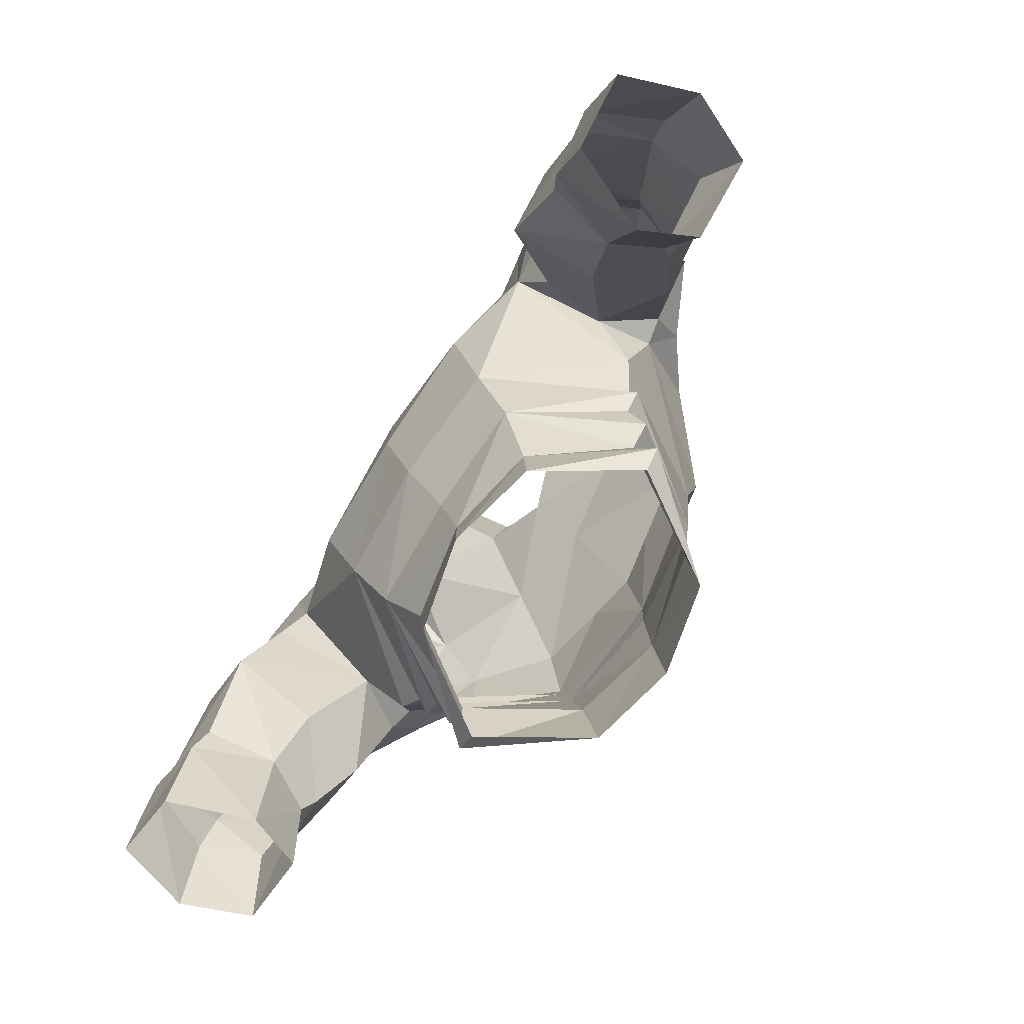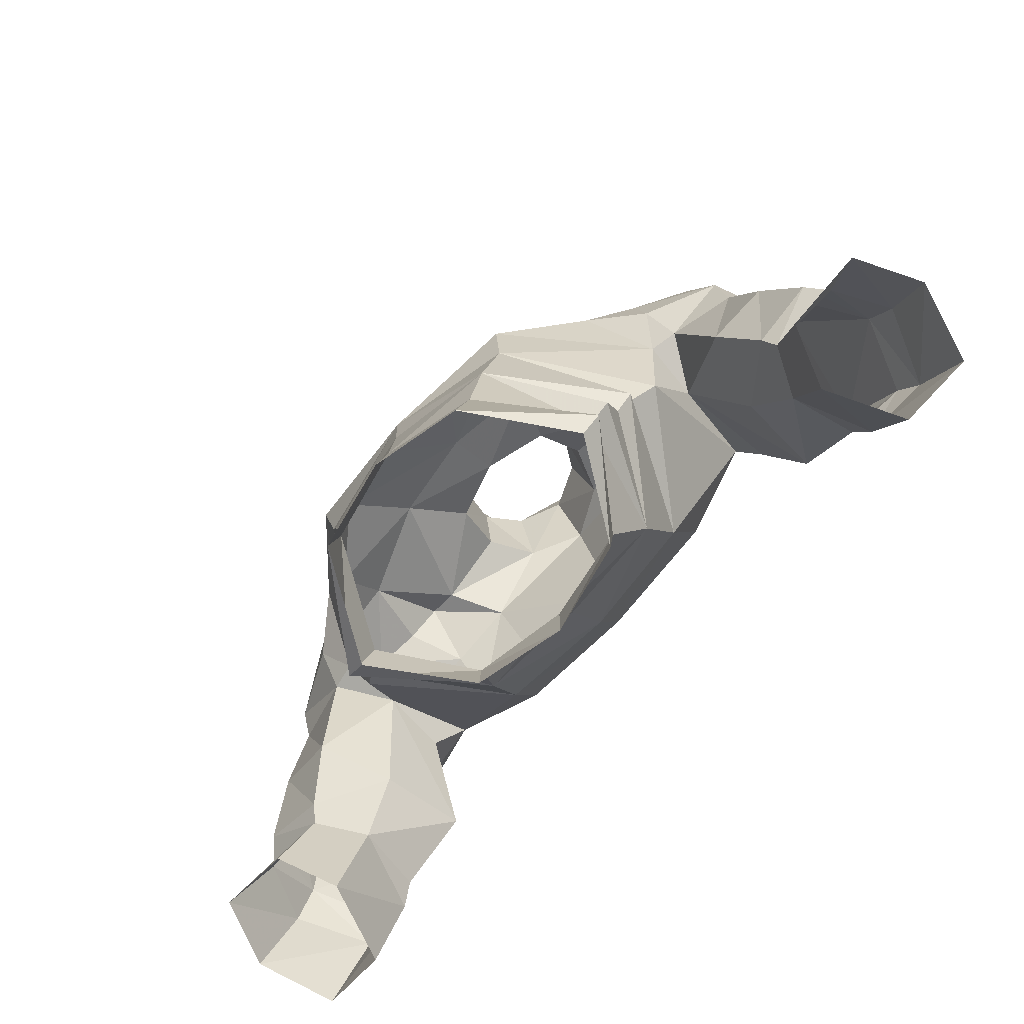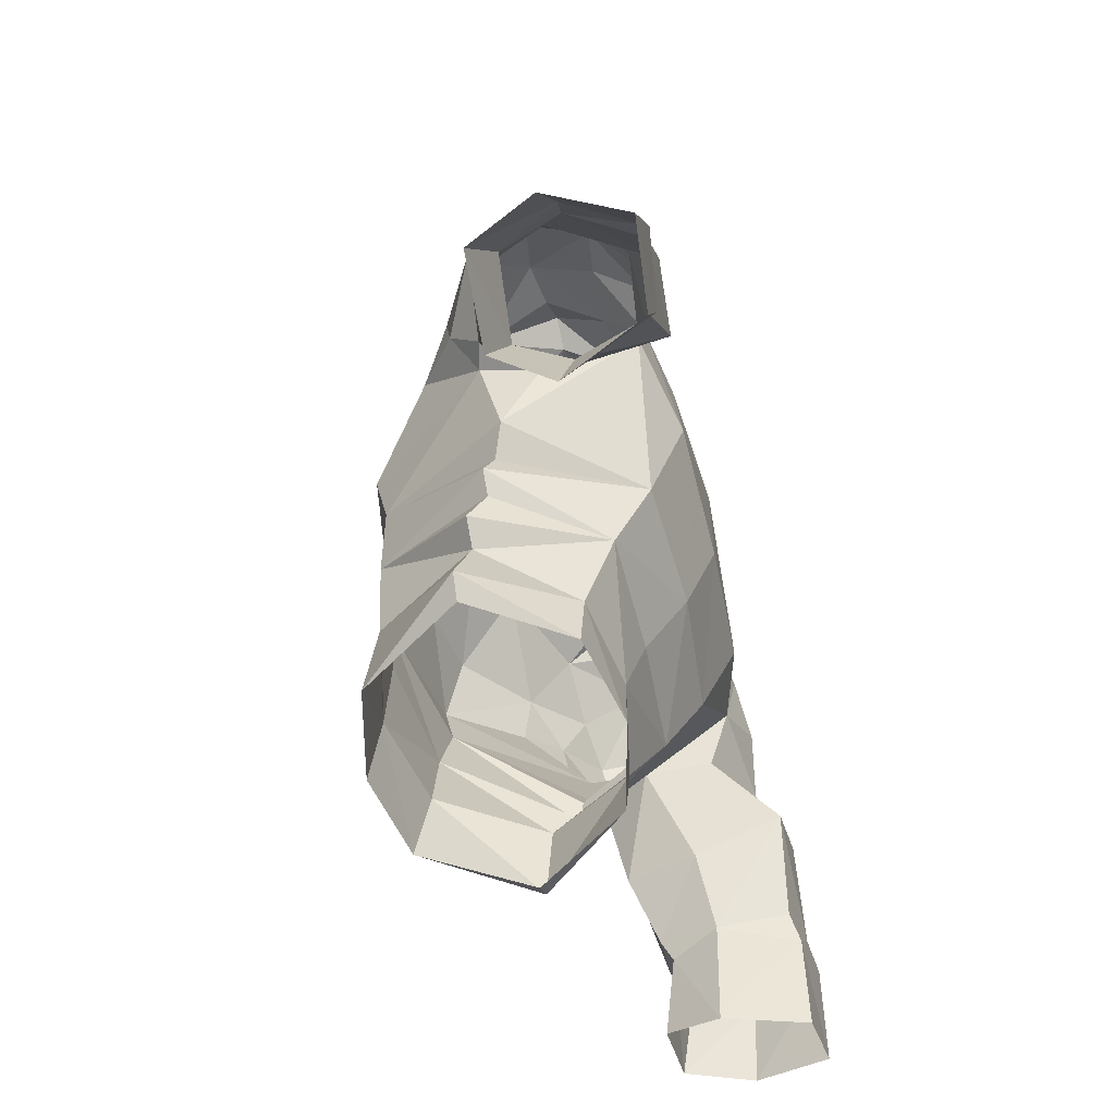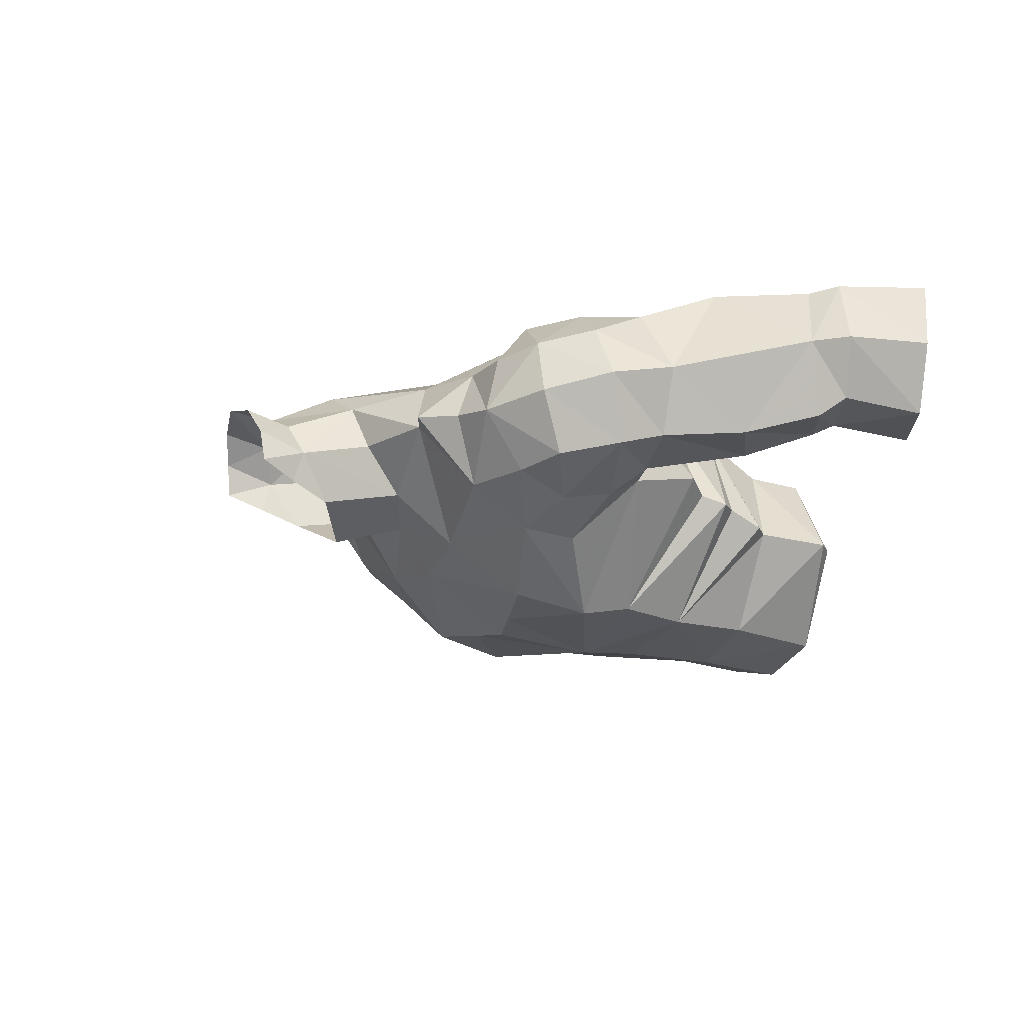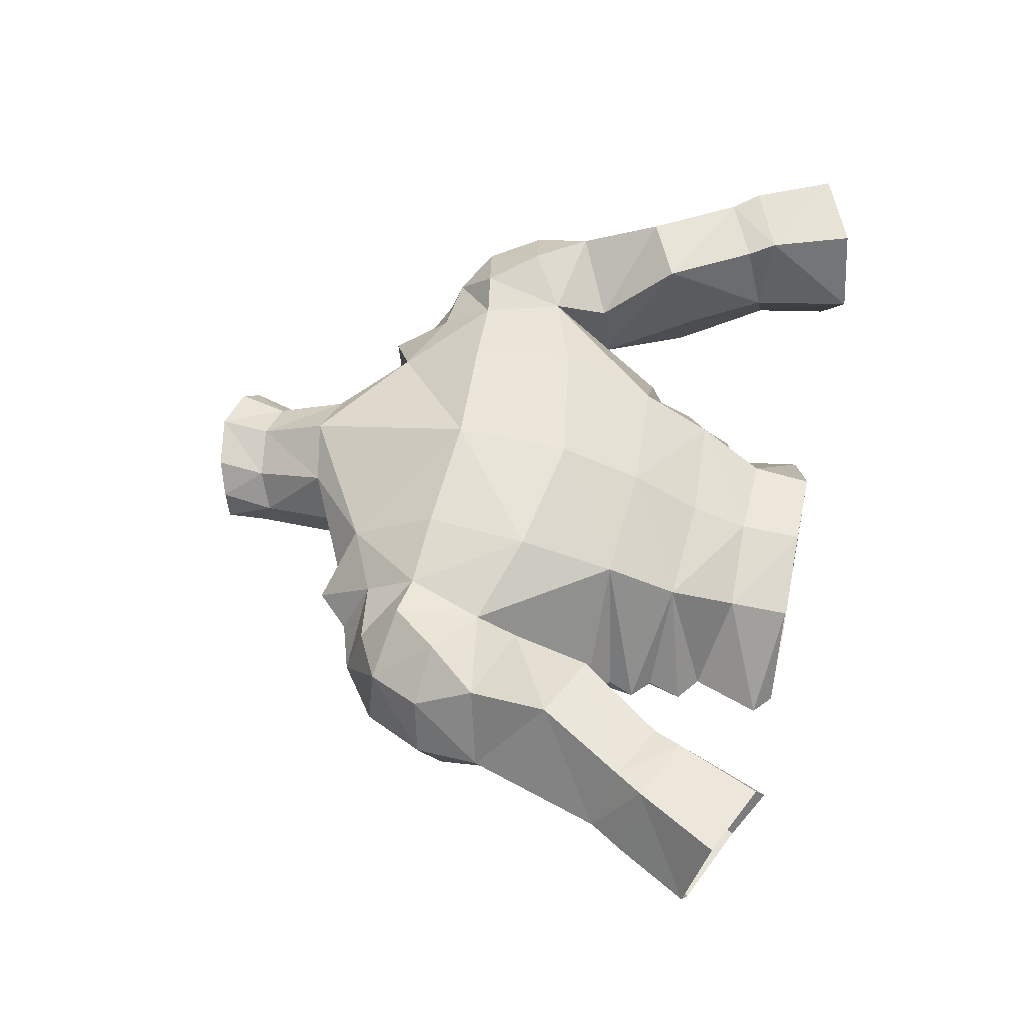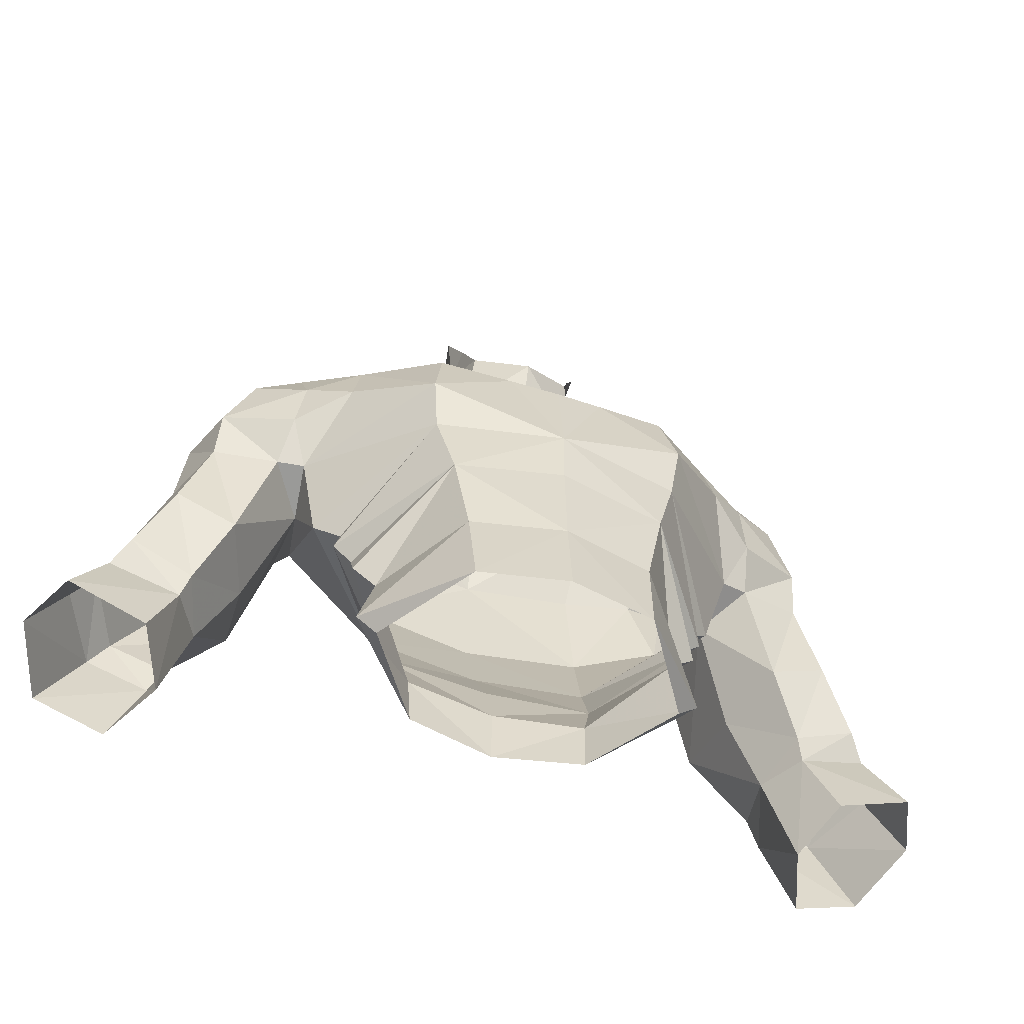
<metadata>
{"format":"obj","ext":"obj","renderer":"f3d","projection":"perspective","resolution":1024,"background":"white","views":[{"elev":-79.9,"azim":-122.6,"up":"+Z"},{"elev":-78.0,"azim":46.9,"up":"+Z"},{"elev":-62.3,"azim":103.2,"up":"+Z"},{"elev":-15.4,"azim":68.0,"up":"+Y"},{"elev":58.6,"azim":102.3,"up":"+Y"},{"elev":-55.2,"azim":-18.9,"up":"+Z"}]}
</metadata>
<code>
g taoist_armour_male_33500
v -9.065 0.6384 67.41
v -4.91 -3.835 65.99
v -5.169 -4.267 68.18
v -7.924 -1.803 69.9
v -3.646 -1.361 73.71
v -0.06427 -1.89 73.33
v -0.06428 0.04908 74.75
v -2.474 0.8625 75.7
v -5.702 2.956 75.89
v -7.389 0.1805 74.06
v -4.194 -4.045 63.22
v -0.06428 -4.72 63.54
v -0.06428 -4.83 65.94
v -2.083 4.601 77.7
v -4.666 5.015 75.26
v -5.702 2.956 75.89
v -0.06431 7.405 71.66
v -4.85 7.201 67.92
v -4.474 6.986 71.95
v -7.555 -1.475 71.9
v -4.758 -3.6 71.04
v -4.59 5.816 64.24
v -8.247 6.309 69.08
v -4.306 4.388 61.51
v -6.86 -0.1638 60.51
v -6.79 0.5239 61.8
v -0.06428 4.546 61.27
v -0.06428 3.779 59.06
v -3.596 3.137 58.95
v -7.233 6.457 72.08
v -7.21 4.954 74.08
v -0.06426 -4.339 69.94
v -1.966 -4.046 70.39
v -0.06428 3.75 56.66
v -3.495 2.963 56.64
v -0.06428 -4.834 59.75
v -3.56 -4.011 59.87
v -5.928 -0.1638 59.79
v -2.572 0.9811 80.38
v -2.684 2.221 79.98
v -2.184 0.3016 78.83
v -3.065 1.637 81.78
v -1.788 3.591 80.46
v -2.822 2.922 81.92
v -1.903 4.066 82.26
v -0.0643 4.565 82.57
v -0.0643 4.366 80.66
v -8.105 2.831 75.05
v -6.886 2.965 76.35
v -6.886 2.965 76.35
v -8.105 2.831 75.05
v -0.0643 5.648 78.06
v -8.832 6.707 72.34
v -7.233 6.457 72.08
v -8.247 6.309 69.08
v -9.858 2.608 74.48
v -9.718 0.308 72.92
v -7.389 0.1805 74.06
v -8.105 2.831 75.05
v -7.21 4.954 74.08
v -9.4 4.945 73.81
v -8.263 1.286 64.39
v -8.778 2.841 66.88
v -7.555 -1.475 71.9
v -9.572 -0.5958 71.02
v -2.928 2.754 77.21
v -0.06431 7.342 67.13
v -2.083 4.601 77.7
v -0.0643 5.648 78.06
v -6.624 -0.5522 57.17
v -3.389 -4.441 56.33
v -0.06428 -5.171 56.27
v -13.65 4.053 67.97
v -13.38 3.605 70.48
v -12.33 5.678 70.78
v -12.6 1.509 67.97
v -12.55 1.003 69.8
v -12.06 2.978 72.9
v -11.48 0.6064 71.99
v -11.28 5.194 72.83
v -10.1 0.861 67.53
v -9.852 -0.3163 69.05
v -10.33 7.001 70.47
v -11.87 6.726 68.52
v -2.928 2.754 77.21
v -7.536 0.5239 62.49
v -7.924 -1.803 69.9
v -0.06428 -0.8352 77.66
v -11.65 4.674 60.24
v -12.23 7.332 61.03
v -10.09 7.684 64.24
v -10.27 4.3 63.05
v -15.44 3.048 61.19
v -14.84 2.38 62.09
v -15.7 5.164 62.8
v -12.65 2.839 60.12
v -12.38 2.445 60.93
v -12.75 7.604 59.97
v -15.21 7.934 61.12
v -14.49 7.712 62.14
v -13.61 1.705 64.81
v -11.65 4.674 60.24
v -11.24 1.537 63.57
v -10.27 4.3 63.05
v -8.778 2.841 66.88
v -16.72 2.316 58.61
v -16.52 5.251 61.51
v -17.87 4.871 58.84
v -13.66 2.252 57.26
v -12.66 4.361 56.33
v -12.5 7.832 65.42
v -8.978 5.402 67.04
v -8.778 2.841 66.88
v -16.81 7.719 58.07
v -13.98 7.468 56.8
v -12.66 4.361 56.33
v -0.06428 6.155 63.95
v -9.065 0.6384 67.41
v -5.837 -0.5888 56.5
v -7.288 0.6756 63.44
v 8.936 0.6384 67.41
v 7.795 -1.803 69.9
v 5.041 -4.267 68.18
v 4.781 -3.835 65.99
v 3.518 -1.361 73.71
v 2.346 0.8625 75.7
v 5.574 2.956 75.89
v 7.26 0.1805 74.06
v 4.065 -4.045 63.22
v 1.954 4.602 77.7
v 5.574 2.956 75.89
v 4.538 5.015 75.26
v 4.345 6.986 71.95
v 4.721 7.201 67.92
v 7.427 -1.475 71.9
v 4.63 -3.6 71.04
v 8.118 6.309 69.08
v 4.461 5.816 64.24
v 4.178 4.388 61.51
v 6.662 0.5239 61.8
v 6.732 -0.1638 60.51
v 3.468 3.137 58.95
v 7.081 4.954 74.08
v 7.104 6.457 72.08
v 1.837 -4.046 70.39
v 3.366 2.963 56.64
v 3.432 -4.011 59.87
v 5.8 -0.1638 59.79
v 2.443 0.9811 80.38
v 2.056 0.3016 78.83
v 2.556 2.221 79.98
v 2.936 1.637 81.78
v 1.659 3.591 80.46
v 1.775 4.066 82.26
v 2.693 2.922 81.92
v 7.977 2.831 75.05
v 6.758 2.965 76.35
v 7.977 2.831 75.05
v 6.758 2.965 76.35
v 8.703 6.707 72.34
v 8.118 6.309 69.08
v 7.104 6.457 72.08
v 9.729 2.608 74.48
v 7.977 2.831 75.05
v 7.26 0.1805 74.06
v 9.589 0.308 72.92
v 9.271 4.945 73.81
v 7.081 4.954 74.08
v 8.65 2.841 66.88
v 8.135 1.286 64.39
v 7.427 -1.475 71.9
v 9.444 -0.5957 71.02
v 2.8 2.754 77.21
v 1.954 4.602 77.7
v 6.495 -0.5522 57.17
v 3.261 -4.441 56.37
v 13.52 4.053 67.97
v 12.2 5.678 70.78
v 13.25 3.605 70.48
v 12.43 1.003 69.8
v 12.47 1.509 67.97
v 11.93 2.978 72.9
v 11.36 0.6064 71.99
v 11.15 5.194 72.83
v 9.724 -0.3163 69.05
v 9.974 0.861 67.53
v 10.21 7.001 70.47
v 11.74 6.726 68.52
v 2.8 2.754 77.21
v 7.407 0.5239 62.49
v 7.795 -1.803 69.9
v 11.53 4.674 60.24
v 10.14 4.3 63.05
v 9.959 7.684 64.24
v 12.1 7.332 61.03
v 15.31 3.048 61.19
v 15.57 5.164 62.8
v 14.71 2.38 62.09
v 12.52 2.839 60.12
v 12.25 2.445 60.93
v 12.63 7.604 59.97
v 14.36 7.713 62.14
v 15.08 7.934 61.12
v 13.48 1.705 64.81
v 11.53 4.674 60.24
v 11.12 1.537 63.57
v 8.65 2.841 66.88
v 10.14 4.3 63.05
v 16.59 2.316 58.61
v 17.75 4.871 58.84
v 16.39 5.251 61.51
v 12.53 4.361 56.33
v 13.53 2.252 57.26
v 12.37 7.832 65.42
v 8.65 2.841 66.88
v 8.871 6.817 67.32
v 16.68 7.719 58.07
v 13.85 7.468 56.8
v 12.53 4.361 56.33
v 8.936 0.6384 67.41
v 5.709 -0.5888 56.5
v 7.159 0.8635 63.49
f 1 2 3
f 3 4 1
f 5 6 7
f 7 8 5
f 9 10 5
f 5 8 9
f 11 12 13
f 13 2 11
f 14 15 16
f 17 18 19
f 2 13 3
f 20 3 21
f 18 22 23
f 24 25 26
f 24 27 28
f 28 29 24
f 15 30 31
f 13 32 33
f 34 35 29
f 29 28 34
f 36 12 11
f 11 37 36
f 11 38 37
f 21 3 33
f 39 40 41
f 40 39 42
f 43 40 44
f 44 45 43
f 40 42 44
f 43 45 46
f 46 47 43
f 48 49 31
f 10 50 51
f 52 17 15
f 15 14 52
f 53 54 55
f 56 57 58
f 58 59 56
f 56 59 60
f 60 61 56
f 23 62 63
f 54 53 61
f 61 60 54
f 64 58 57
f 57 65 64
f 20 4 3
f 66 9 8
f 20 5 10
f 5 20 21
f 41 40 8
f 17 67 18
f 68 66 40
f 40 43 68
f 68 43 47
f 47 69 68
f 5 21 6
f 38 70 37
f 36 37 71
f 71 72 36
f 73 74 75
f 74 73 76
f 76 77 74
f 78 74 77
f 77 79 78
f 80 75 74
f 74 78 80
f 77 76 81
f 81 82 77
f 83 84 75
f 83 75 80
f 53 55 83
f 56 61 80
f 80 78 56
f 80 61 53
f 79 57 56
f 56 78 79
f 77 65 79
f 85 14 16
f 26 11 86
f 87 65 82
f 65 57 79
f 64 65 87
f 88 41 8
f 8 7 88
f 15 17 19
f 30 18 23
f 40 66 8
f 89 90 91
f 91 92 89
f 93 94 95
f 96 97 94
f 89 98 90
f 98 99 100
f 100 90 98
f 95 100 99
f 101 76 73
f 97 96 102
f 103 104 105
f 105 81 103
f 106 107 108
f 96 109 110
f 110 102 96
f 106 109 96
f 96 93 106
f 84 111 73
f 104 103 97
f 97 102 104
f 91 112 113
f 113 92 91
f 107 99 108
f 114 99 98
f 98 115 114
f 99 114 108
f 98 116 115
f 112 91 111
f 111 84 112
f 111 91 100
f 93 96 94
f 97 103 101
f 101 94 97
f 93 95 107
f 107 95 99
f 98 89 116
f 93 107 106
f 22 18 67
f 67 117 22
f 24 22 117
f 117 27 24
f 23 22 62
f 24 86 22
f 83 55 84
f 80 53 83
f 113 112 55
f 112 84 55
f 73 75 84
f 100 91 90
f 62 2 1
f 62 1 63
f 6 33 32
f 81 105 118
f 103 81 76
f 76 101 103
f 82 81 118
f 118 87 82
f 82 65 77
f 101 73 95
f 73 111 95
f 101 95 94
f 95 111 100
f 19 18 30
f 15 19 30
f 6 21 33
f 13 33 3
f 49 16 15
f 15 31 49
f 10 9 50
f 24 29 38
f 11 25 38
f 119 70 35
f 70 71 37
f 70 38 29
f 70 29 35
f 70 119 71
f 2 120 86
f 86 120 22
f 2 62 120
f 120 62 22
f 24 38 25
f 11 26 25
f 11 2 86
f 24 26 86
f 121 122 123
f 123 124 121
f 125 126 7
f 7 6 125
f 127 126 125
f 125 128 127
f 129 124 13
f 13 12 129
f 130 131 132
f 17 133 134
f 124 123 13
f 135 136 123
f 134 137 138
f 139 140 141
f 139 142 28
f 28 27 139
f 132 143 144
f 13 145 32
f 34 28 142
f 142 146 34
f 36 147 129
f 129 12 36
f 129 147 148
f 136 145 123
f 149 150 151
f 151 152 149
f 153 154 155
f 155 151 153
f 151 155 152
f 153 47 46
f 46 154 153
f 156 143 157
f 128 158 159
f 52 130 132
f 132 17 52
f 160 161 162
f 163 164 165
f 165 166 163
f 163 167 168
f 168 164 163
f 137 169 170
f 162 168 167
f 167 160 162
f 171 172 166
f 166 165 171
f 135 123 122
f 173 126 127
f 135 128 125
f 125 136 135
f 150 126 151
f 17 134 67
f 174 153 151
f 151 173 174
f 174 69 47
f 47 153 174
f 125 6 136
f 148 147 175
f 36 72 176
f 176 147 36
f 177 178 179
f 179 180 181
f 181 177 179
f 182 183 180
f 180 179 182
f 184 182 179
f 179 178 184
f 180 185 186
f 186 181 180
f 187 178 188
f 187 184 178
f 160 187 161
f 163 182 184
f 184 167 163
f 184 160 167
f 183 182 163
f 163 166 183
f 180 183 172
f 189 131 130
f 140 190 129
f 191 185 172
f 172 183 166
f 171 191 172
f 88 7 126
f 126 150 88
f 132 133 17
f 144 137 134
f 151 126 173
f 192 193 194
f 194 195 192
f 196 197 198
f 199 198 200
f 192 195 201
f 201 195 202
f 202 203 201
f 197 203 202
f 204 177 181
f 200 205 199
f 206 186 207
f 207 208 206
f 209 210 211
f 199 205 212
f 212 213 199
f 209 196 199
f 199 213 209
f 188 177 214
f 208 205 200
f 200 206 208
f 194 193 215
f 215 216 194
f 211 210 203
f 217 218 201
f 201 203 217
f 203 210 217
f 201 218 219
f 216 188 214
f 214 194 216
f 214 202 194
f 196 198 199
f 200 198 204
f 204 206 200
f 196 211 197
f 211 203 197
f 201 219 192
f 196 209 211
f 138 117 67
f 67 134 138
f 139 27 117
f 117 138 139
f 137 170 138
f 139 138 190
f 187 188 161
f 184 187 160
f 215 161 216
f 216 161 188
f 177 188 178
f 202 195 194
f 170 121 124
f 170 169 121
f 6 32 145
f 186 220 207
f 206 204 181
f 181 186 206
f 185 191 220
f 220 186 185
f 185 180 172
f 204 197 177
f 177 197 214
f 204 198 197
f 197 202 214
f 133 144 134
f 132 144 133
f 6 145 136
f 13 123 145
f 157 143 132
f 132 131 157
f 128 159 127
f 139 148 142
f 129 148 141
f 221 146 175
f 175 147 176
f 175 142 148
f 175 146 142
f 175 176 221
f 124 190 222
f 190 138 222
f 124 222 170
f 222 138 170
f 139 141 148
f 129 141 140
f 129 190 124
f 139 190 140

</code>
